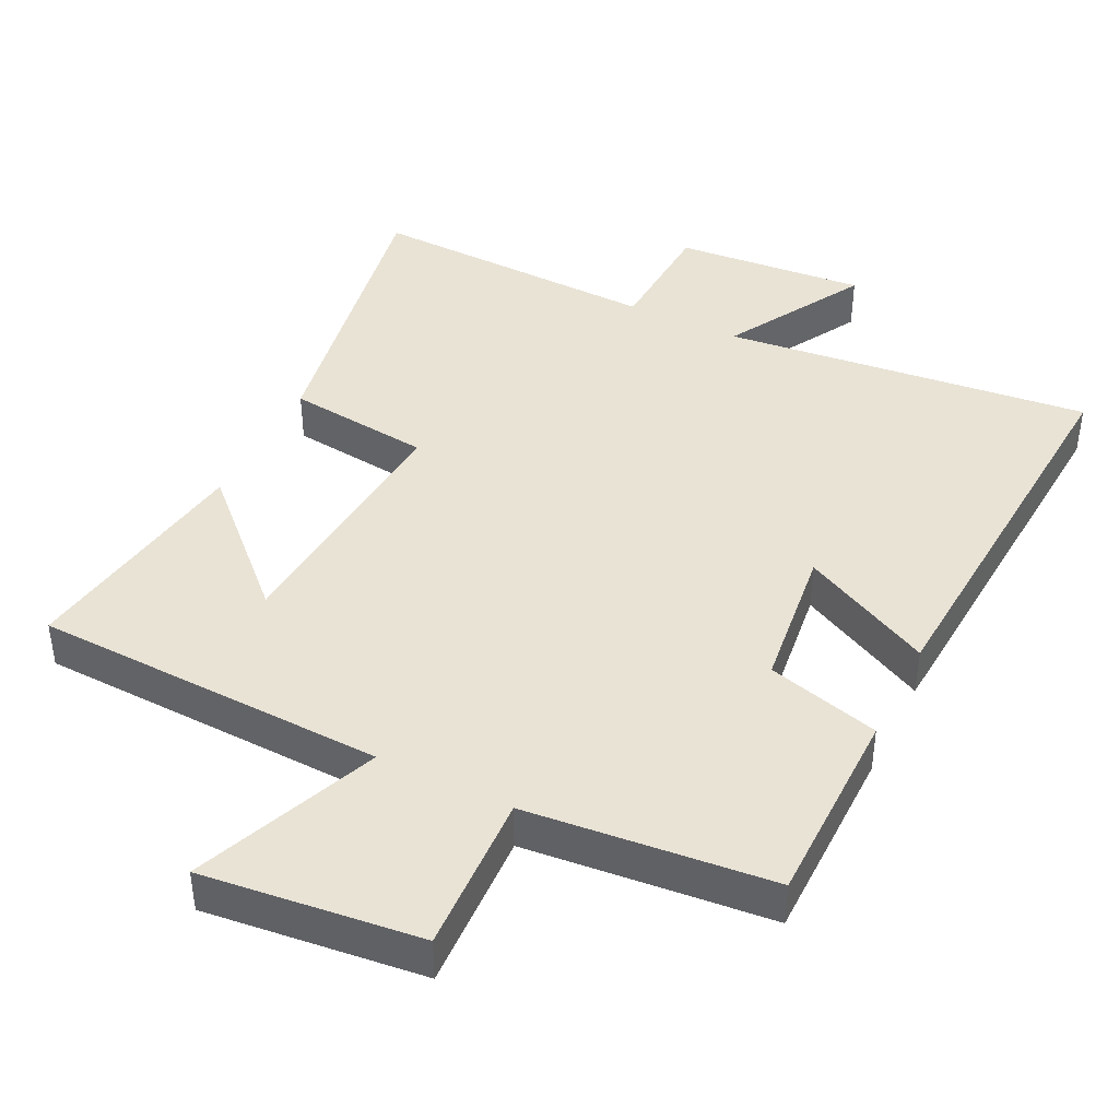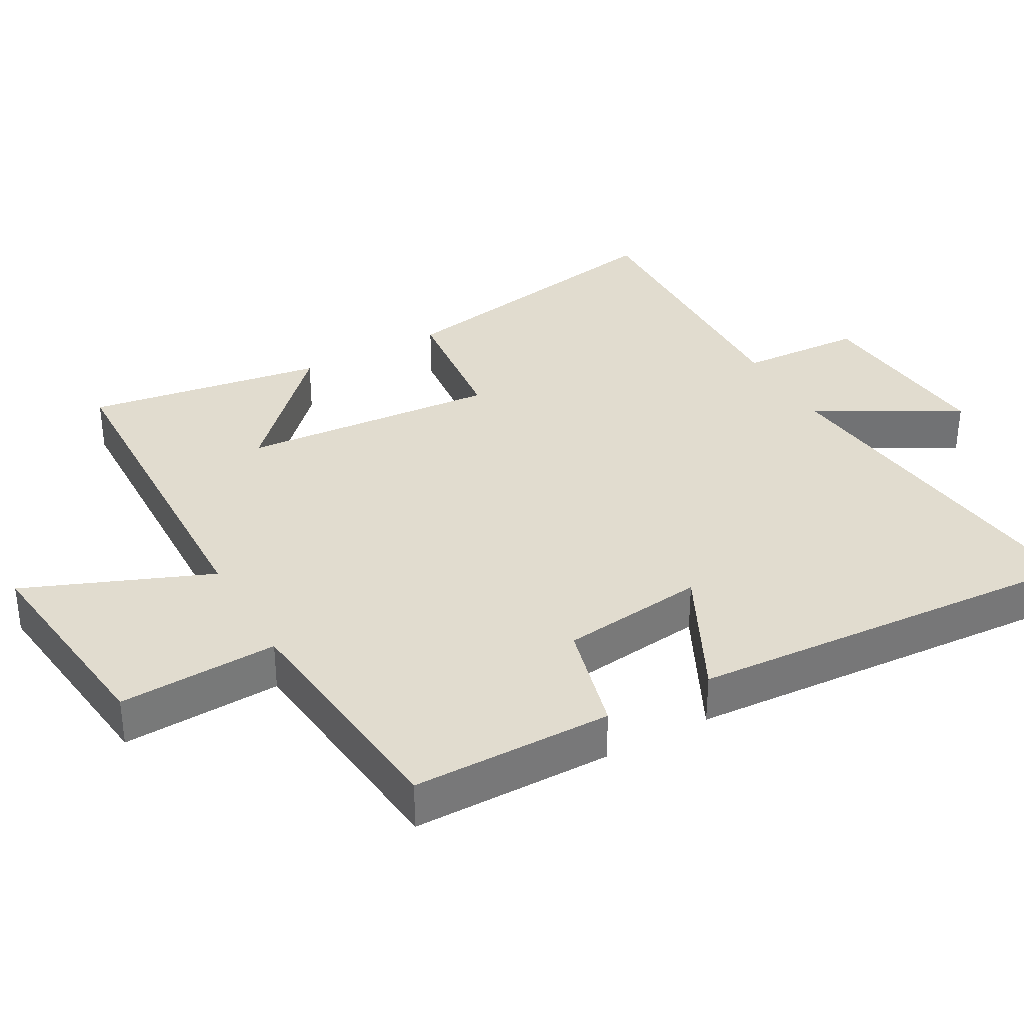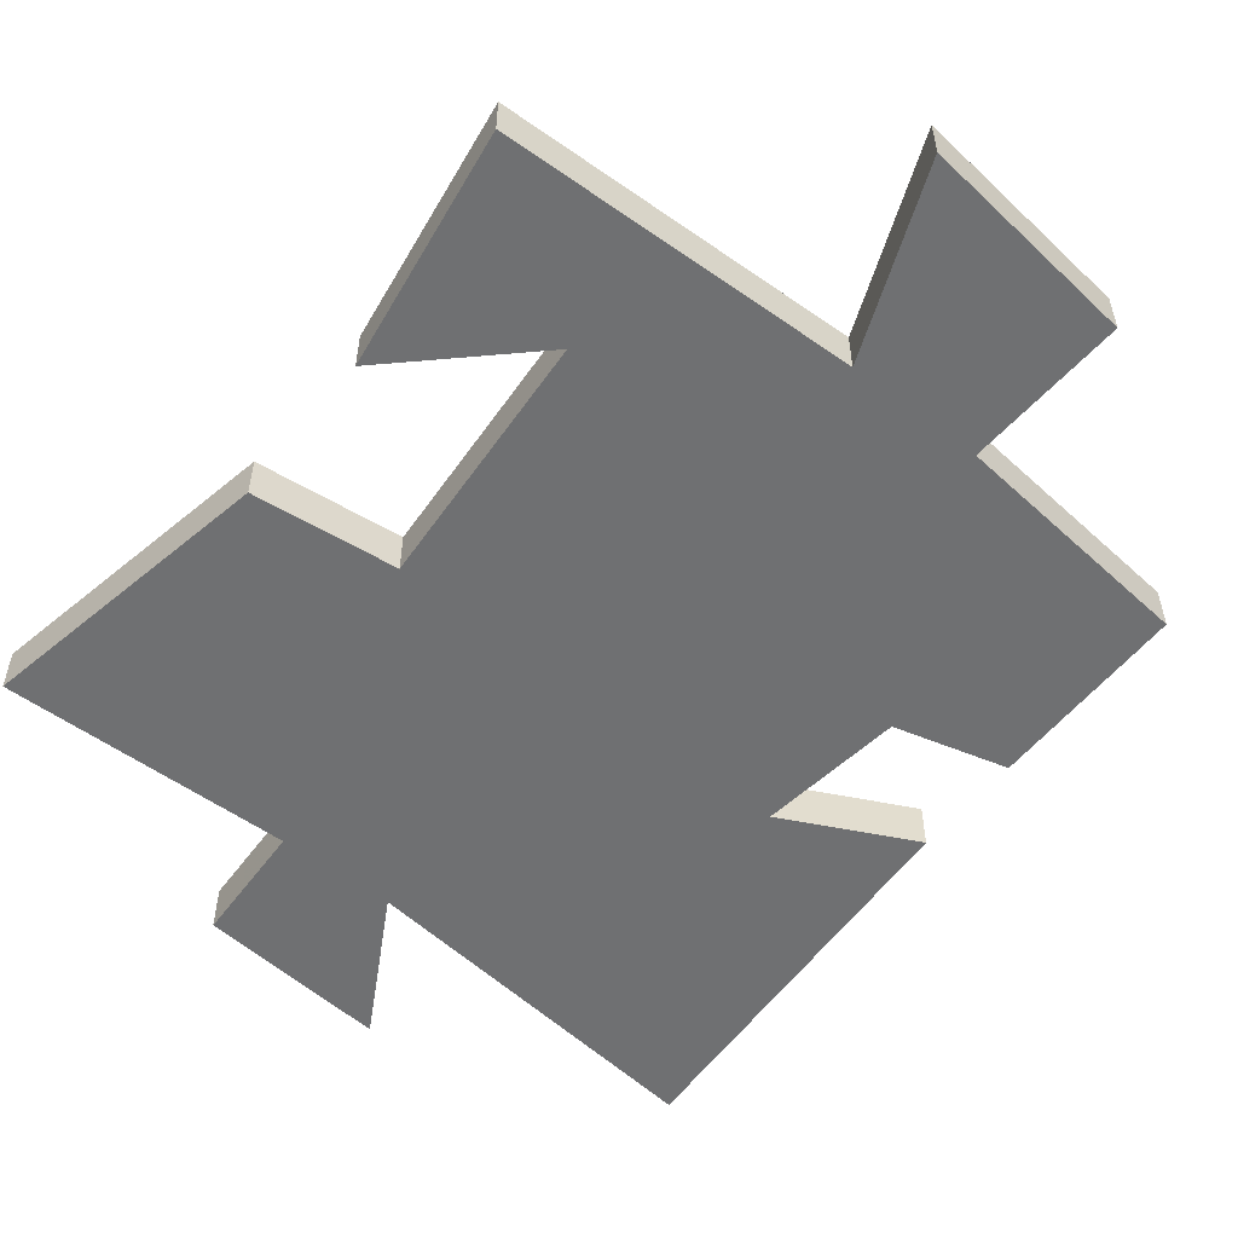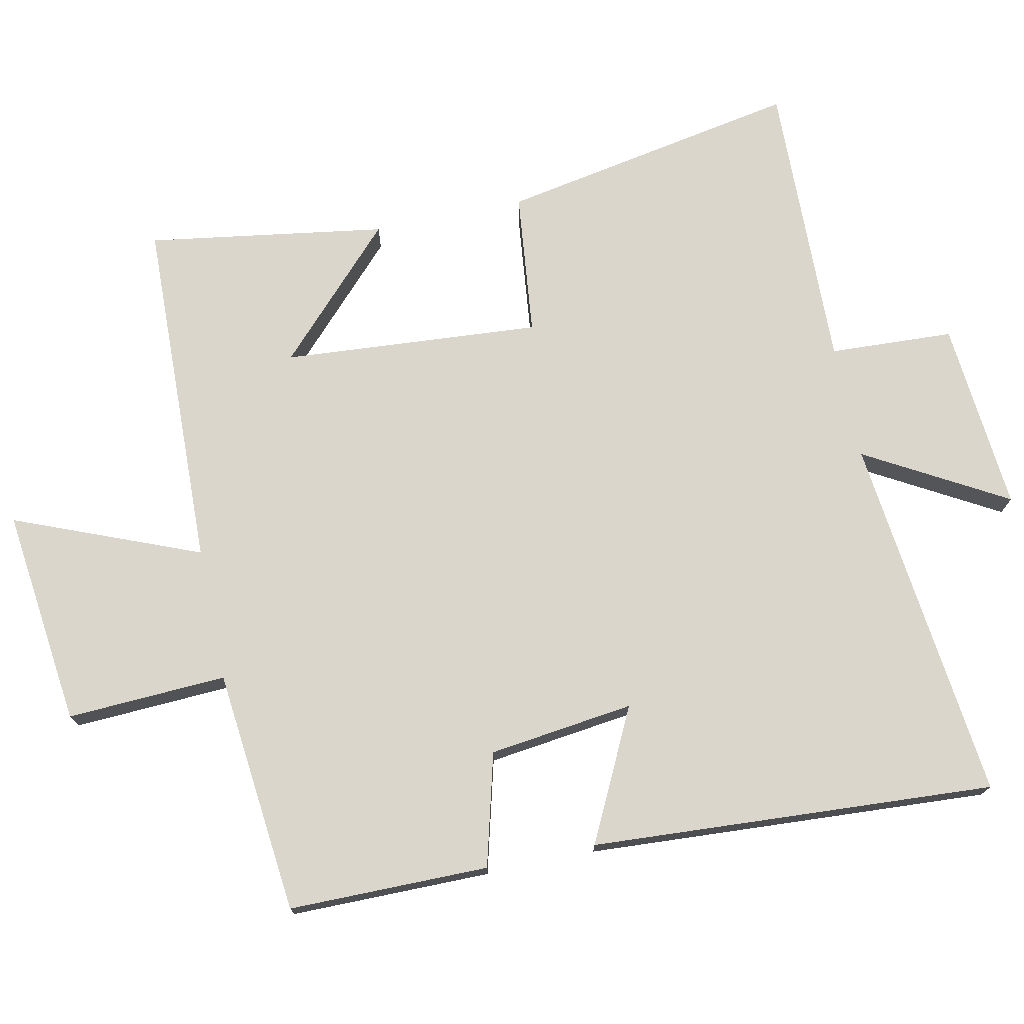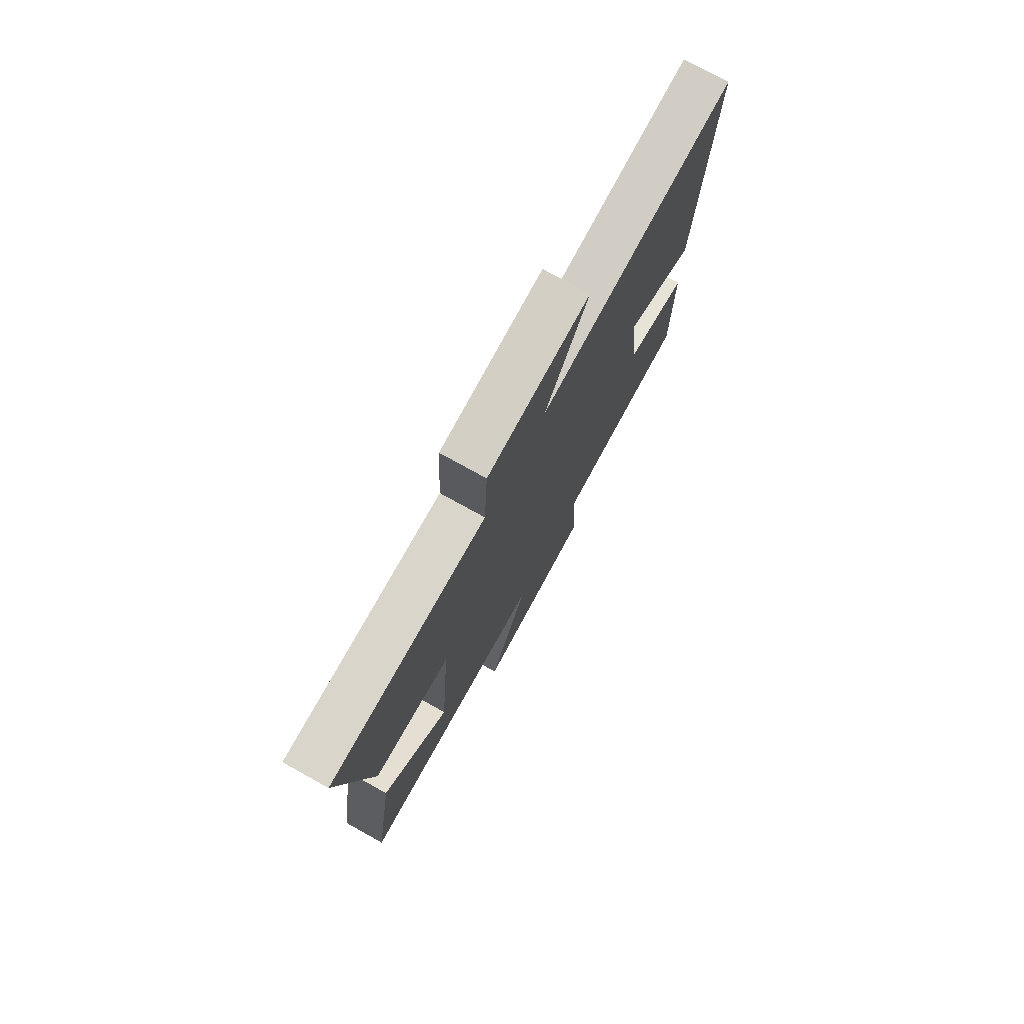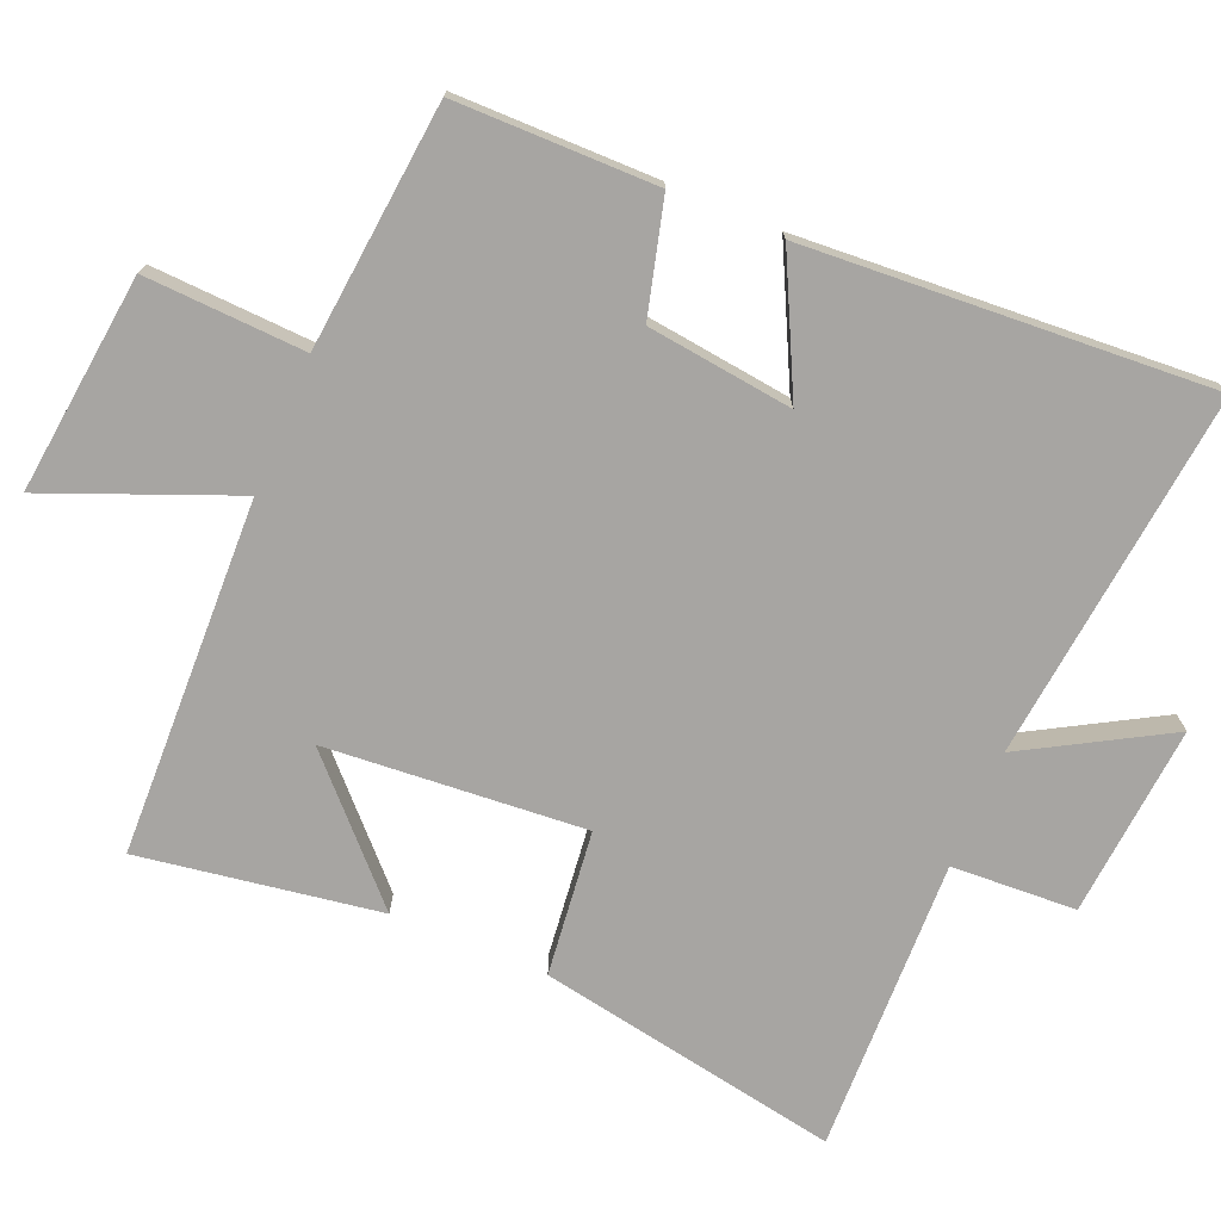
<metadata>
{"format":"obj","ext":"obj","renderer":"f3d","projection":"perspective","resolution":1024,"background":"white","views":[{"elev":42.1,"azim":-153.6,"up":"+Y"},{"elev":34.4,"azim":-119.2,"up":"+Y"},{"elev":-54.9,"azim":141.6,"up":"+Y"},{"elev":74.1,"azim":-101.9,"up":"+Y"},{"elev":76.2,"azim":119.0,"up":"+Z"},{"elev":-73.9,"azim":-112.7,"up":"+Y"}]}
</metadata>
<code>
v 0.579 0.07 0.511
v 0.5 0.07 0.08
v 0.293 0.07 0.057
v 0.321 0.07 -0.313
v 0.5 0.07 -0.142
v 0.553 0.07 -0.484
v 0.046 0.07 -0.5
v 0.153 0.07 -0.765
v -0.159 0.07 -0.729
v -0.148 0.07 -0.5
v -0.499 0.07 -0.465
v -0.5 0.07 -0.178
v -0.338 0.07 -0.135
v -0.312 0.07 0.073
v -0.5 0.07 -0.02
v -0.536 0.07 0.559
v -0.008 0.07 0.5
v -0.123 0.07 0.702
v 0.151 0.07 0.678
v 0.16 0.07 0.5
v 0.579 0 0.511
v 0.5 0 0.08
v 0.293 0 0.057
v 0.321 0 -0.313
v 0.5 0 -0.142
v 0.553 0 -0.484
v 0.046 0 -0.5
v 0.153 0 -0.765
v -0.159 0 -0.729
v -0.148 0 -0.5
v -0.499 0 -0.465
v -0.5 0 -0.178
v -0.338 0 -0.135
v -0.312 0 0.073
v -0.5 0 -0.02
v -0.536 0 0.559
v -0.008 0 0.5
v -0.123 0 0.702
v 0.151 0 0.678
v 0.16 0 0.5
f 17 18 19 20
f 14 15 16 17
f 13 14 17 20
f 10 11 12 13
f 10 13 20 1
f 7 8 9 10
f 4 5 6
f 4 6 7 10
f 1 2 3
f 10 1 3
f 3 4 10
f 40 39 38 37
f 37 36 35 34
f 40 37 34 33
f 33 32 31 30
f 21 40 33 30
f 30 29 28 27
f 26 25 24
f 30 27 26 24
f 23 22 21
f 23 21 30
f 30 24 23
f 1 21 22 2
f 2 22 23 3
f 3 23 24 4
f 4 24 25 5
f 5 25 26 6
f 6 26 27 7
f 7 27 28 8
f 8 28 29 9
f 9 29 30 10
f 10 30 31 11
f 11 31 32 12
f 12 32 33 13
f 13 33 34 14
f 14 34 35 15
f 15 35 36 16
f 16 36 37 17
f 17 37 38 18
f 18 38 39 19
f 19 39 40 20
f 20 40 21 1

</code>
